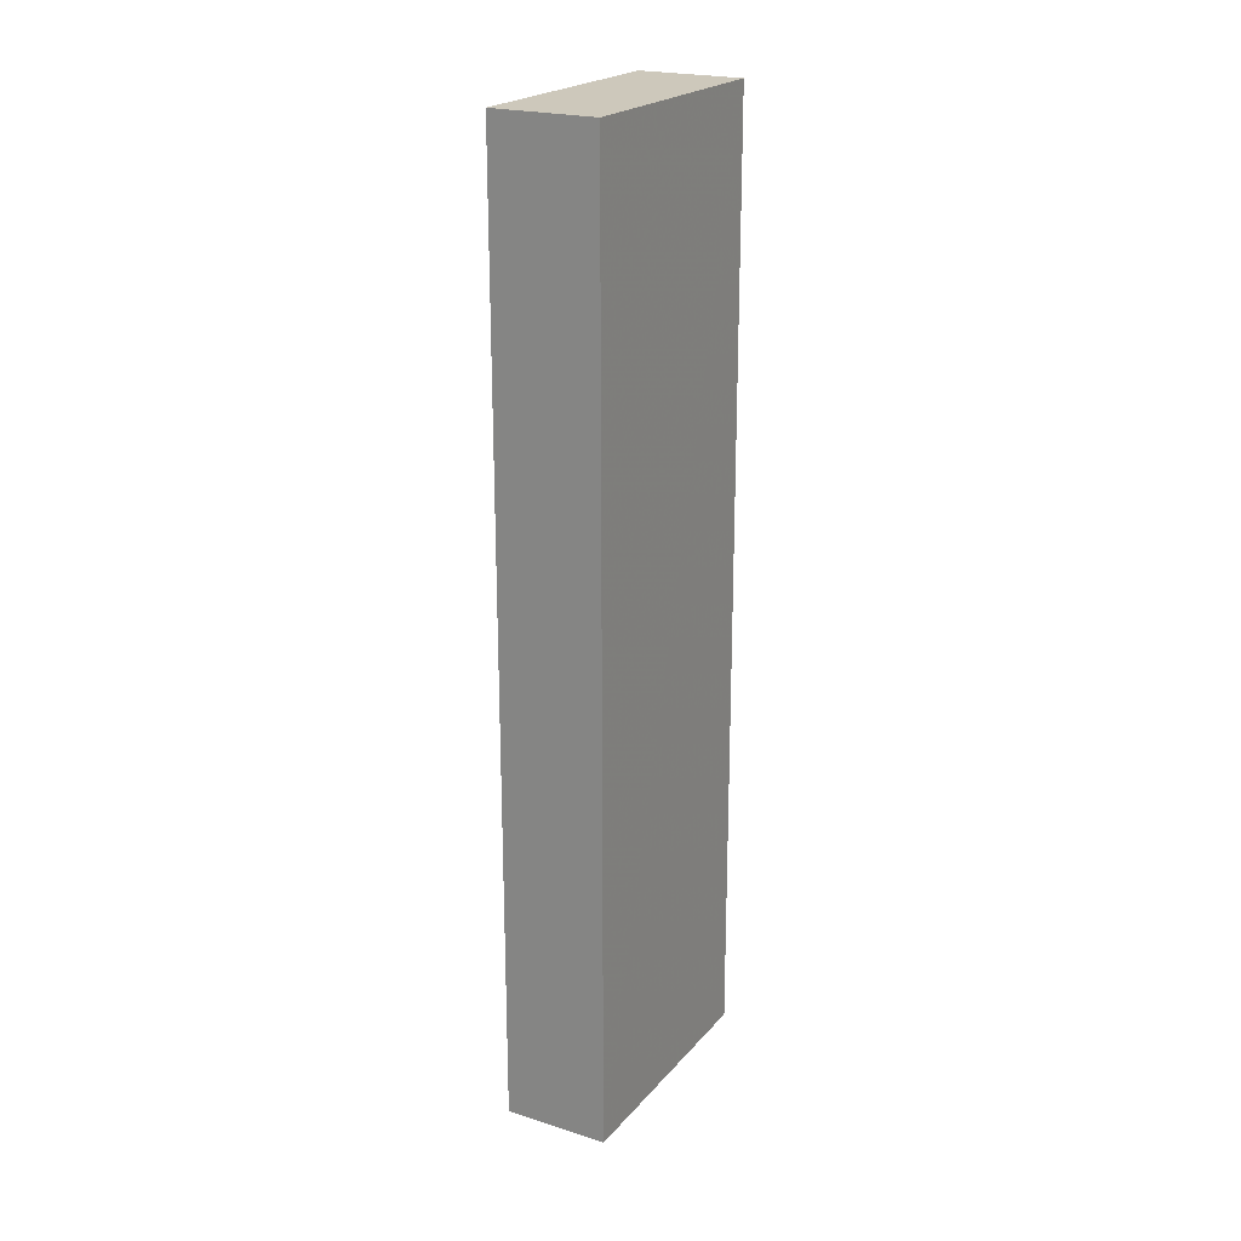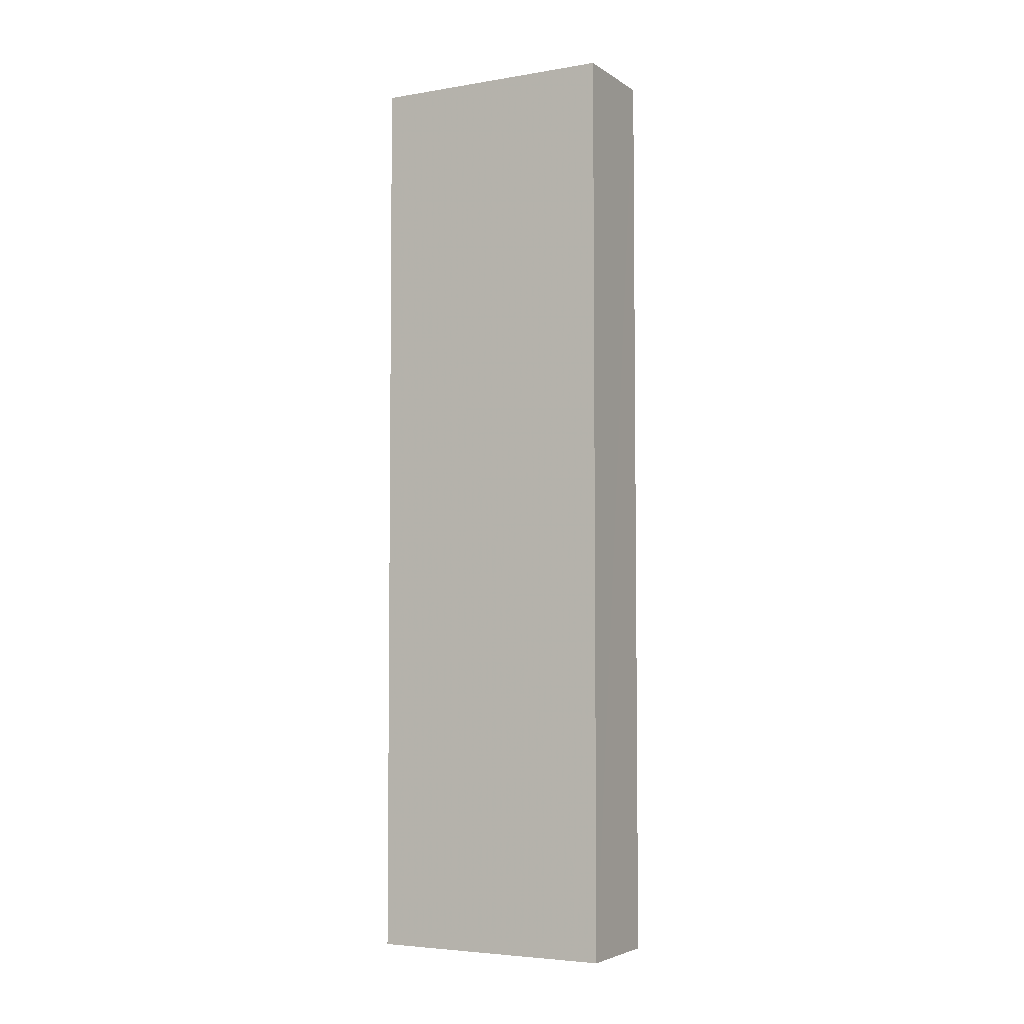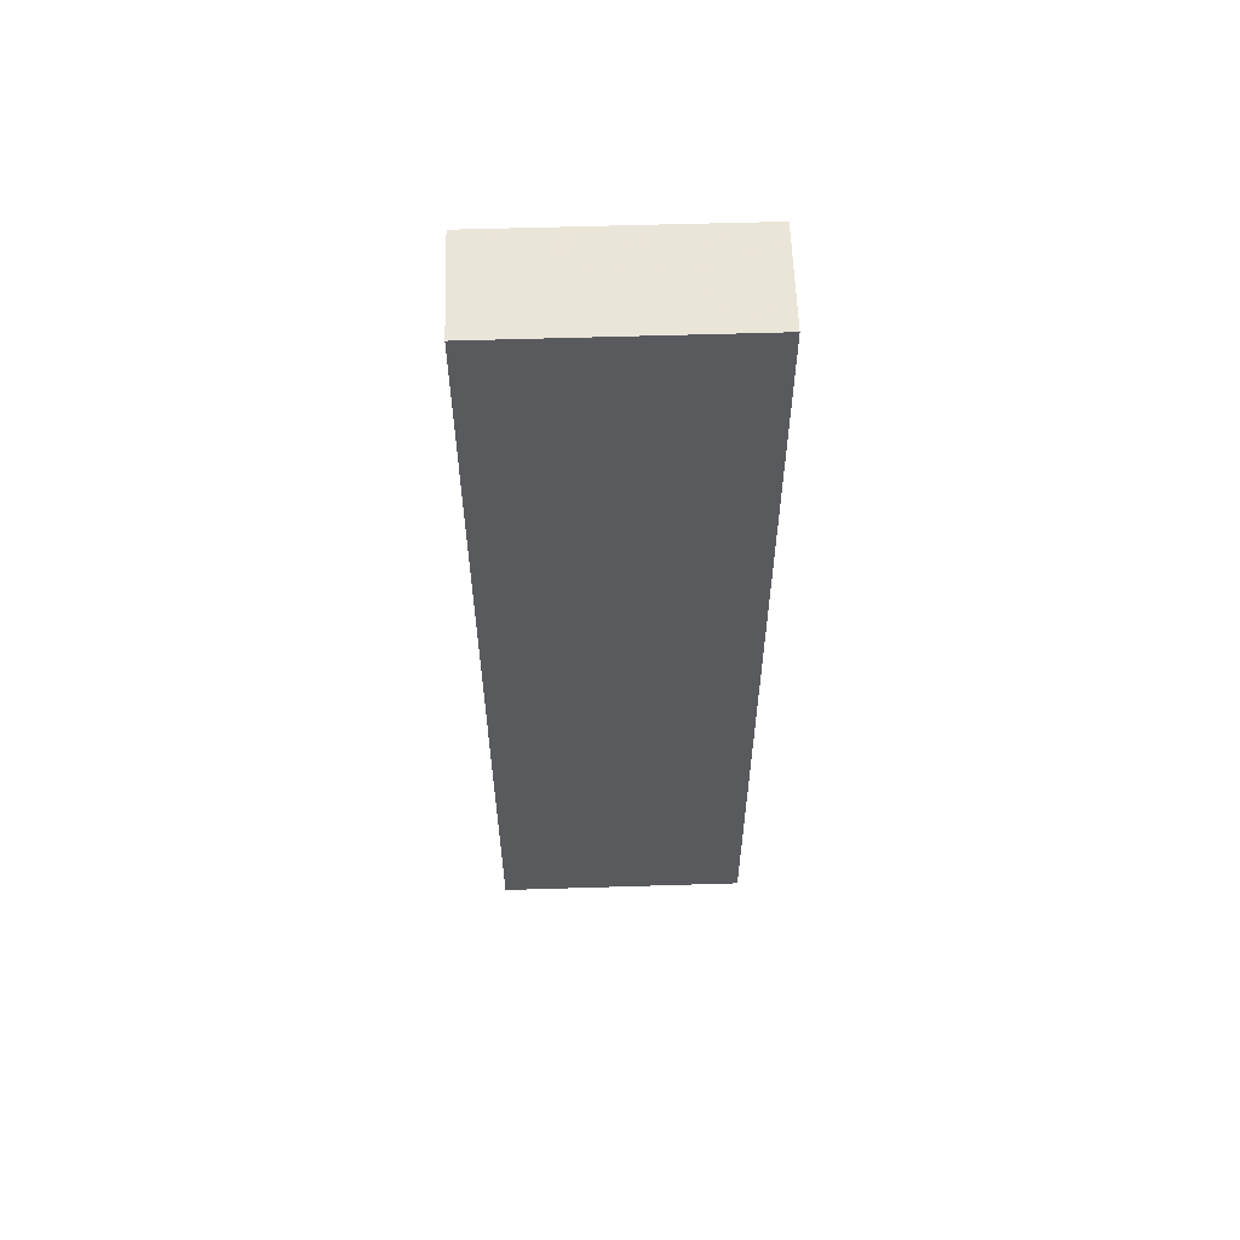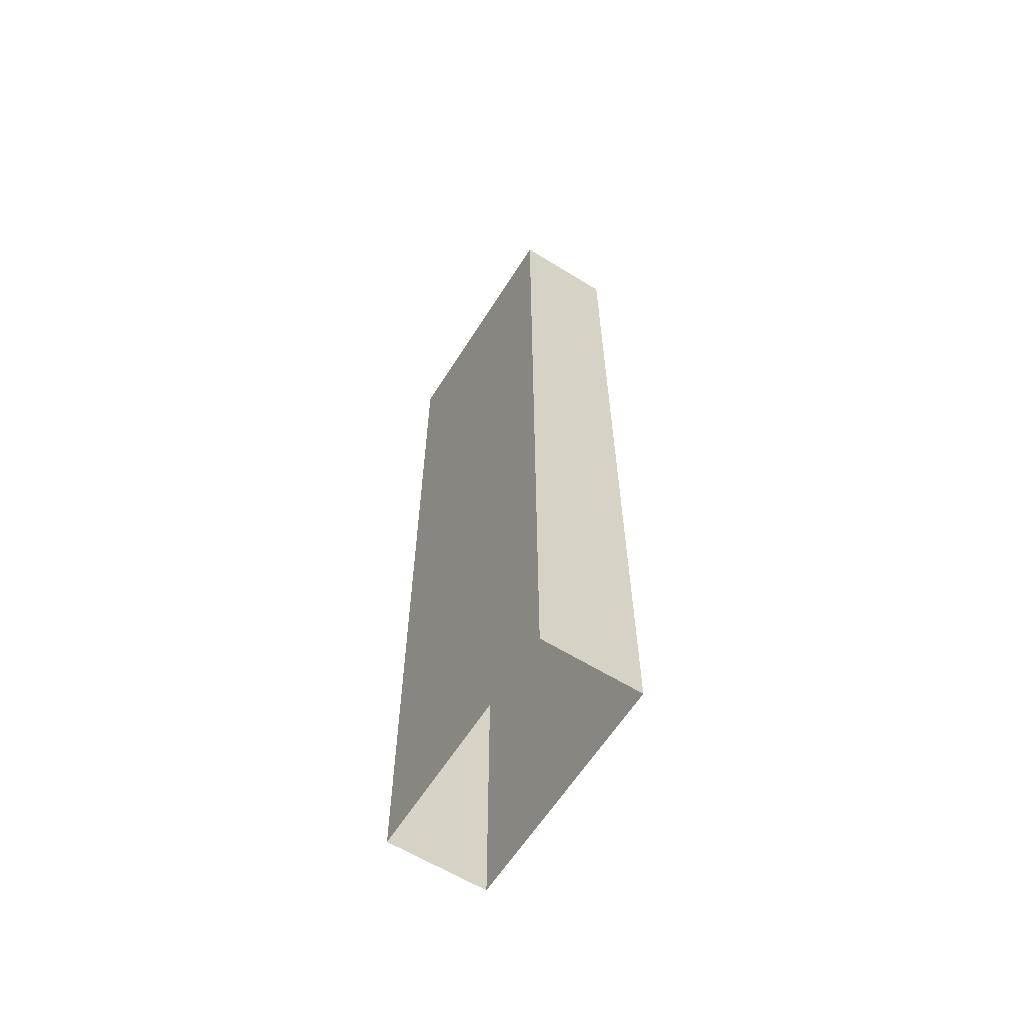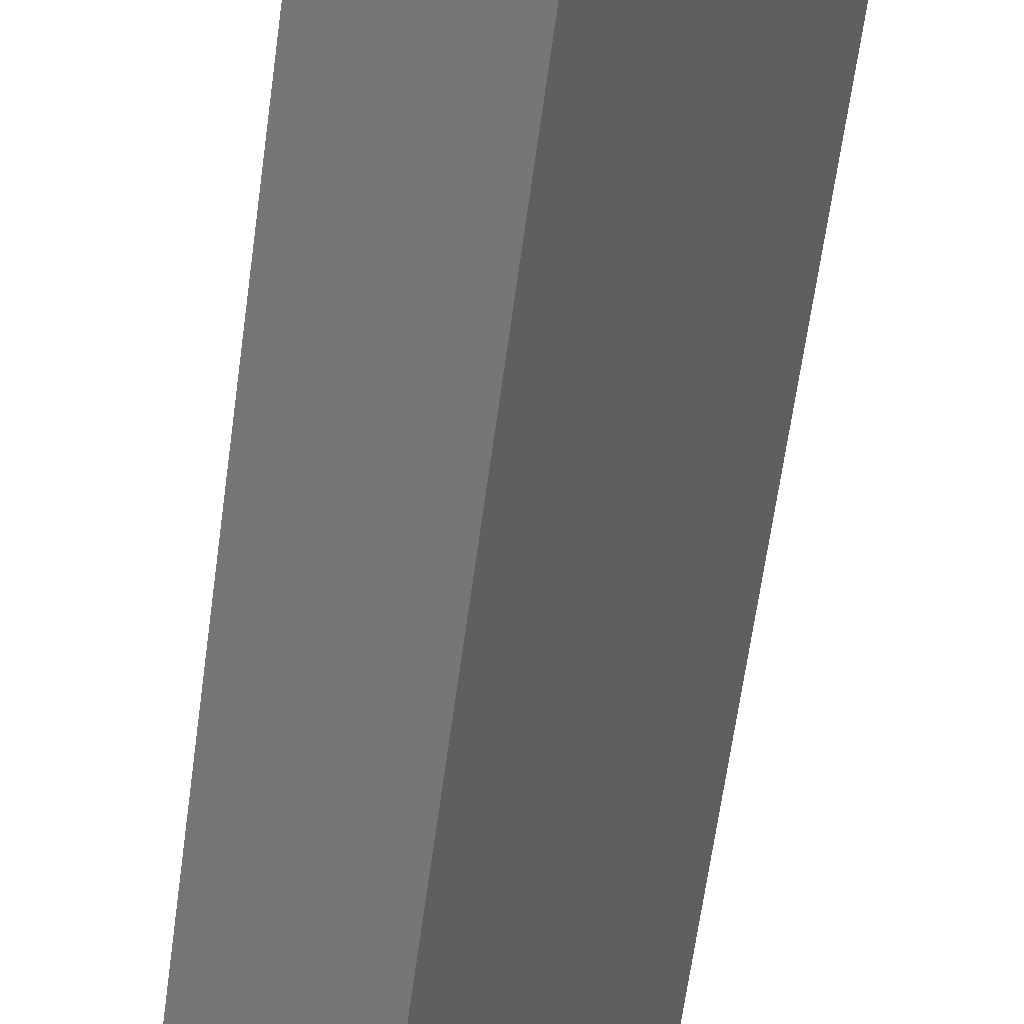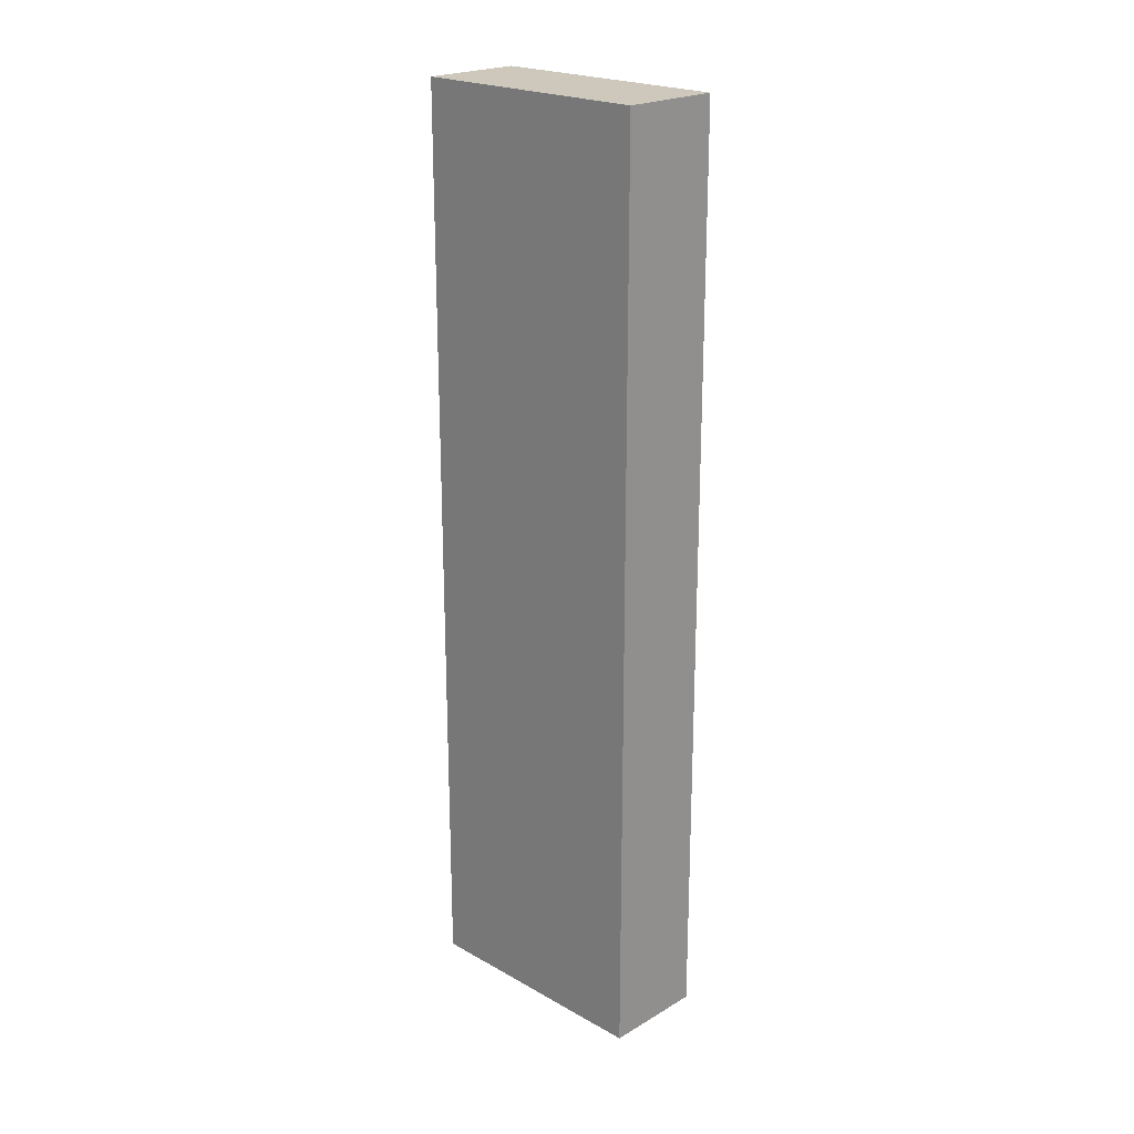
<metadata>
{"format":"obj","ext":"obj","renderer":"f3d","projection":"perspective","resolution":1024,"background":"white","views":[{"elev":21.9,"azim":-2.1,"up":"+Z"},{"elev":-4.5,"azim":-92.9,"up":"+Z"},{"elev":58.6,"azim":57.0,"up":"+Z"},{"elev":-61.7,"azim":116.7,"up":"+Z"},{"elev":-57.9,"azim":-7.3,"up":"+Y"},{"elev":21.9,"azim":-76.8,"up":"+Z"}]}
</metadata>
<code>
v -1.261e+04 -3.82e+04 54.56
v -1.261e+04 -3.819e+04 54.56
v -1.261e+04 -3.819e+04 54.56
v -1.261e+04 -3.82e+04 54.56
v -1.261e+04 -3.819e+04 31.66
v -1.261e+04 -3.819e+04 31.66
v -1.261e+04 -3.82e+04 31.66
v -1.261e+04 -3.82e+04 31.66
f 1 2 3
f 1 4 2
f 2 5 6
f 3 2 6
f 2 7 5
f 2 4 7
f 4 8 7
f 4 1 8
f 3 6 8
f 1 3 8

</code>
